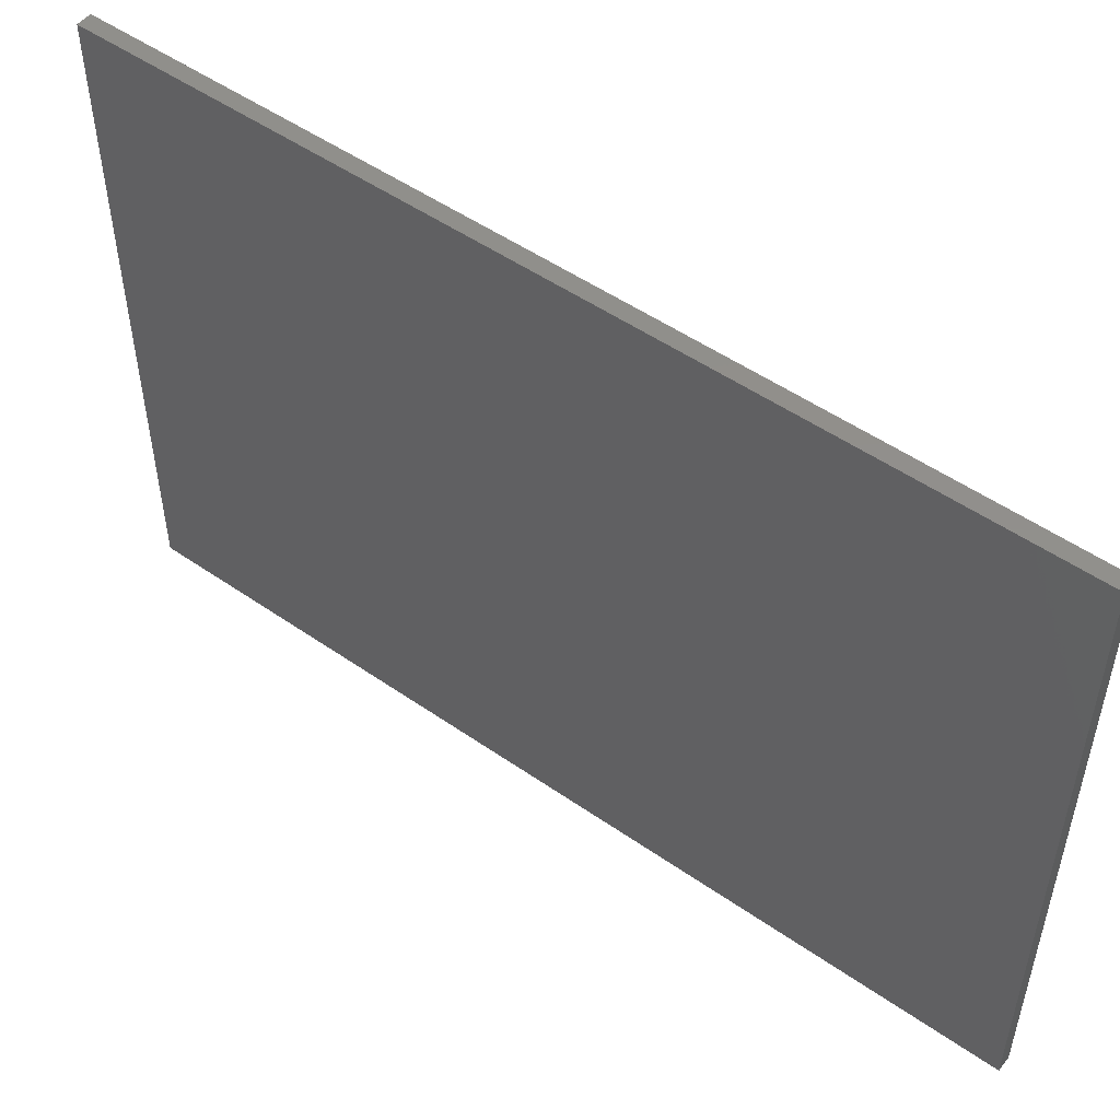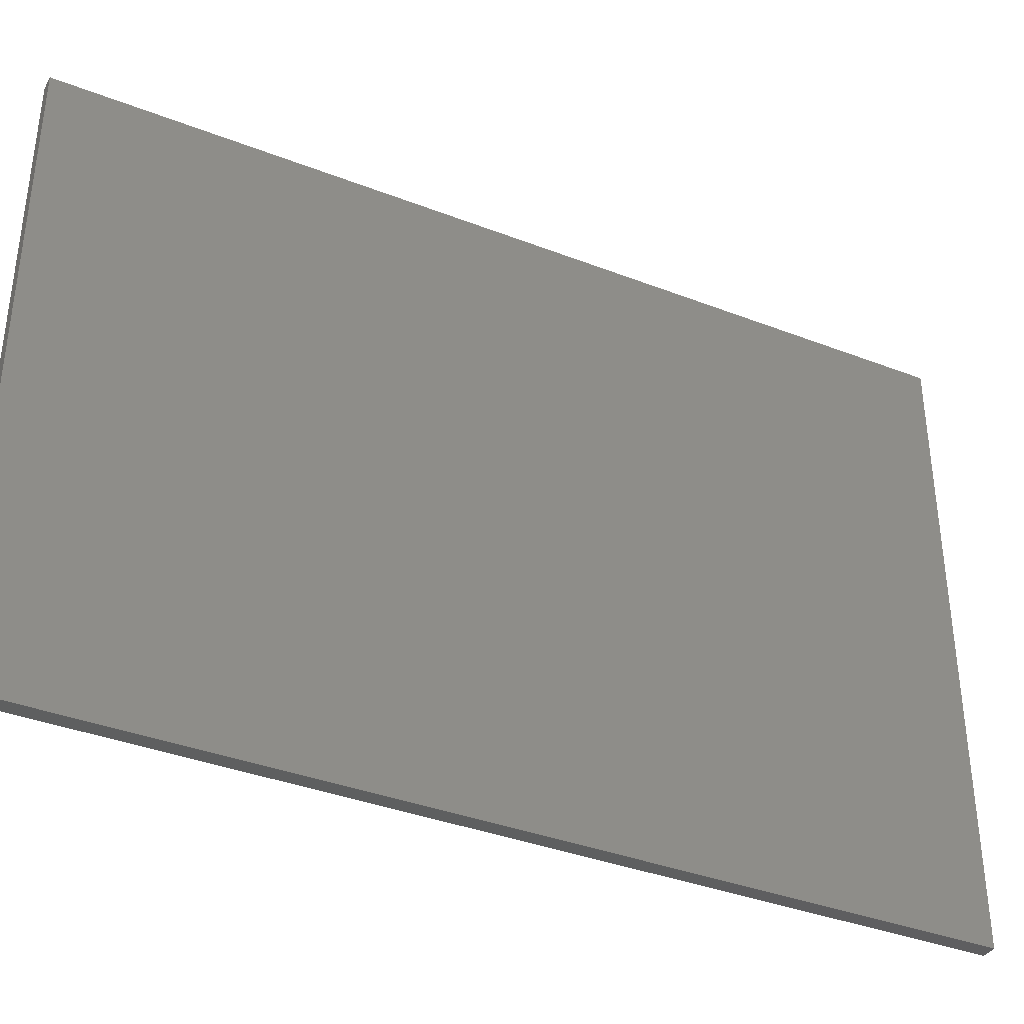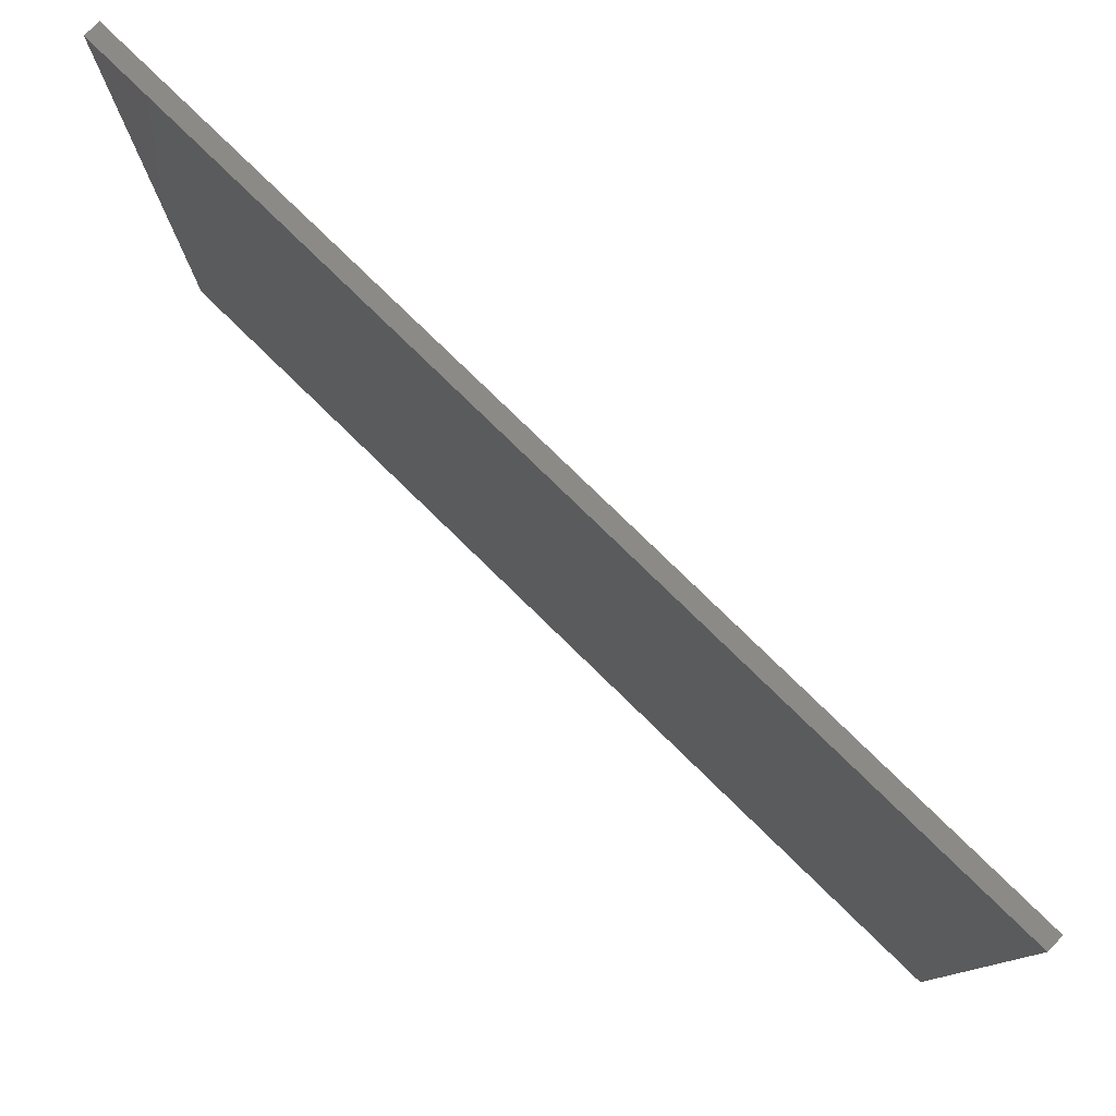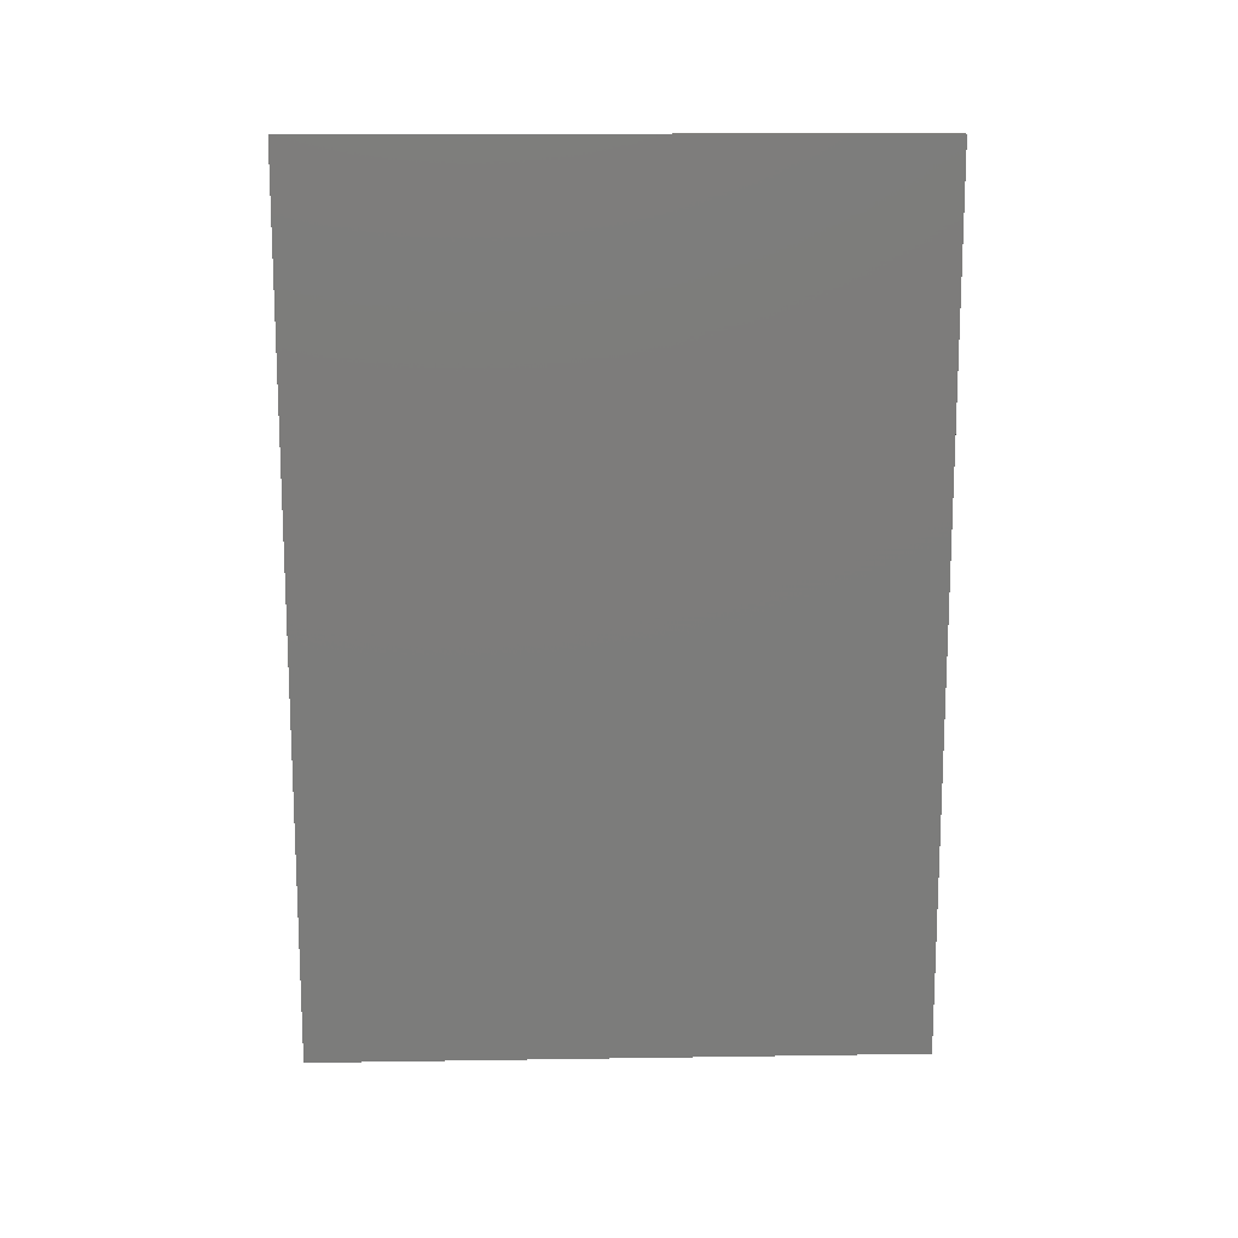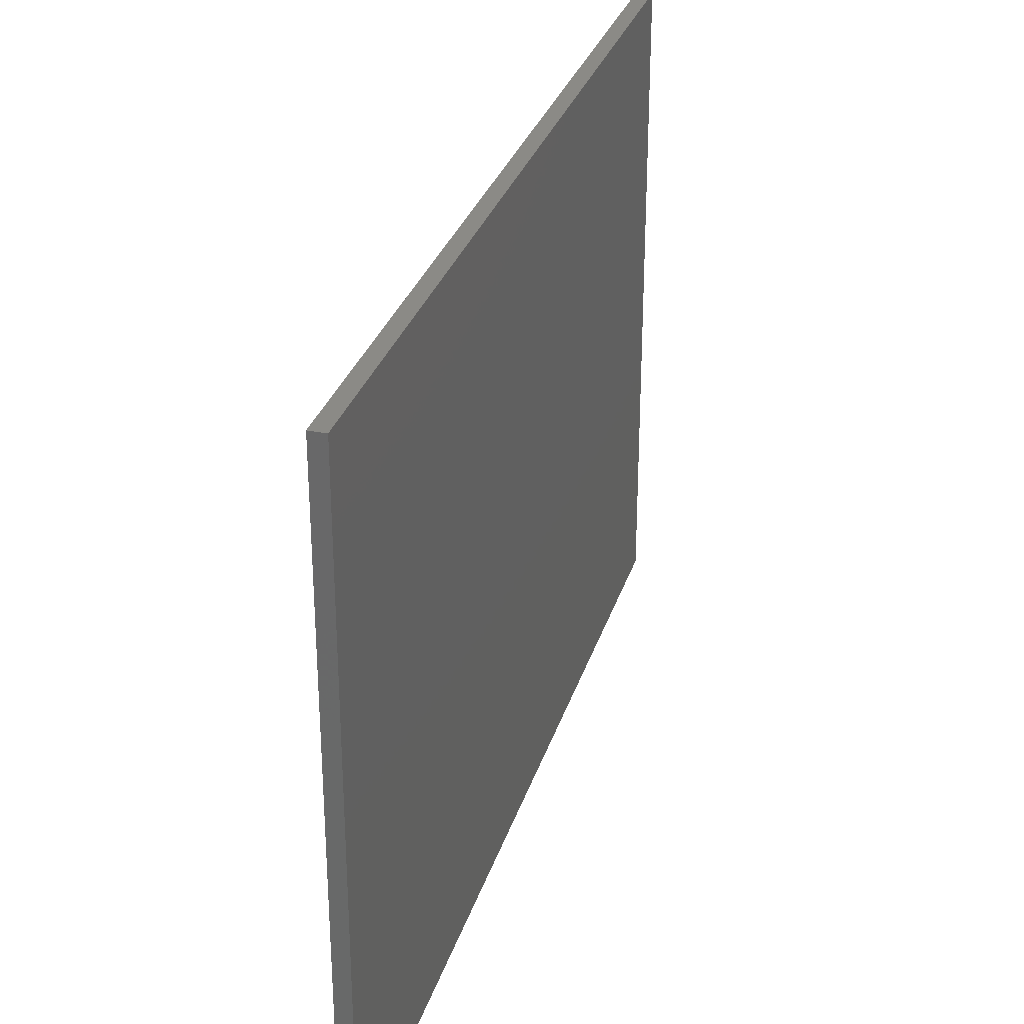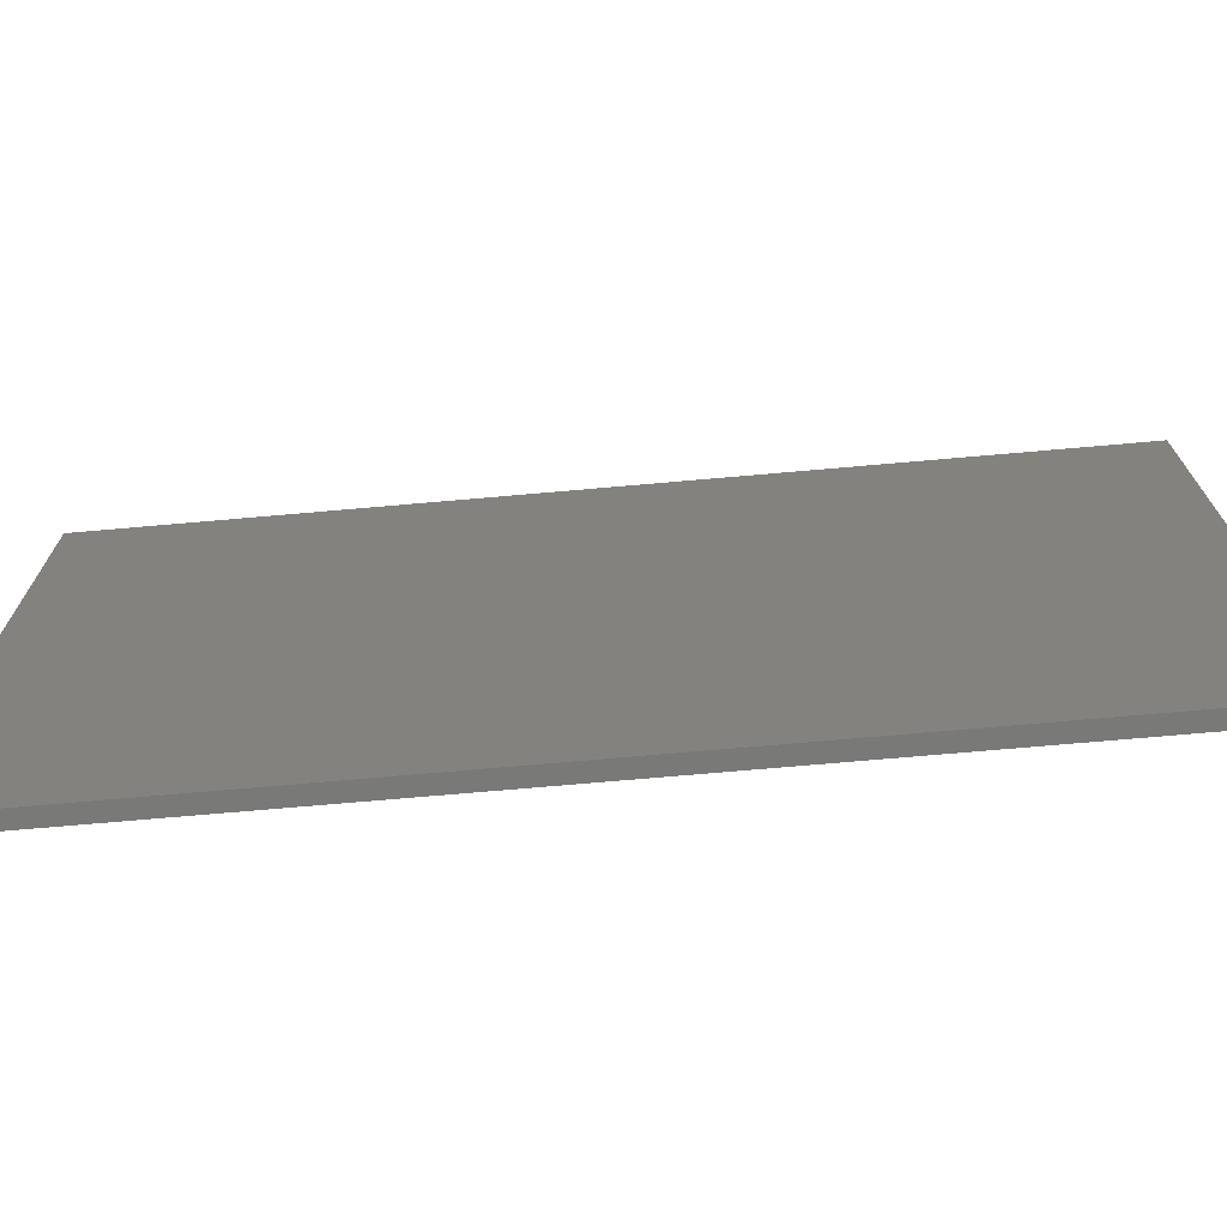
<metadata>
{"format":"stl","ext":"stl","renderer":"f3d","projection":"perspective","resolution":1024,"background":"white","views":[{"elev":51.3,"azim":127.1,"up":"+Z"},{"elev":-37.0,"azim":-116.6,"up":"+Z"},{"elev":79.3,"azim":134.2,"up":"+Z"},{"elev":14.5,"azim":-91.9,"up":"+Y"},{"elev":30.4,"azim":16.1,"up":"+Z"},{"elev":-72.2,"azim":95.0,"up":"+Z"}]}
</metadata>
<code>
# stl→obj: 8 verts, 12 faces
v -0.6729 -0.5069 0.2858
v -0.6729 -0.5069 -0.4565
v -0.6729 0.5598 -0.4565
v -0.6729 0.5598 0.2858
v -0.6907 -0.5069 -0.4565
v -0.6907 -0.5069 0.2858
v -0.6907 0.5598 -0.4565
v -0.6907 0.5598 0.2858
f 1 2 3
f 1 3 4
f 5 2 1
f 5 1 6
f 5 7 3
f 5 3 2
f 8 7 5
f 8 5 6
f 8 6 1
f 8 1 4
f 8 4 3
f 8 3 7

</code>
